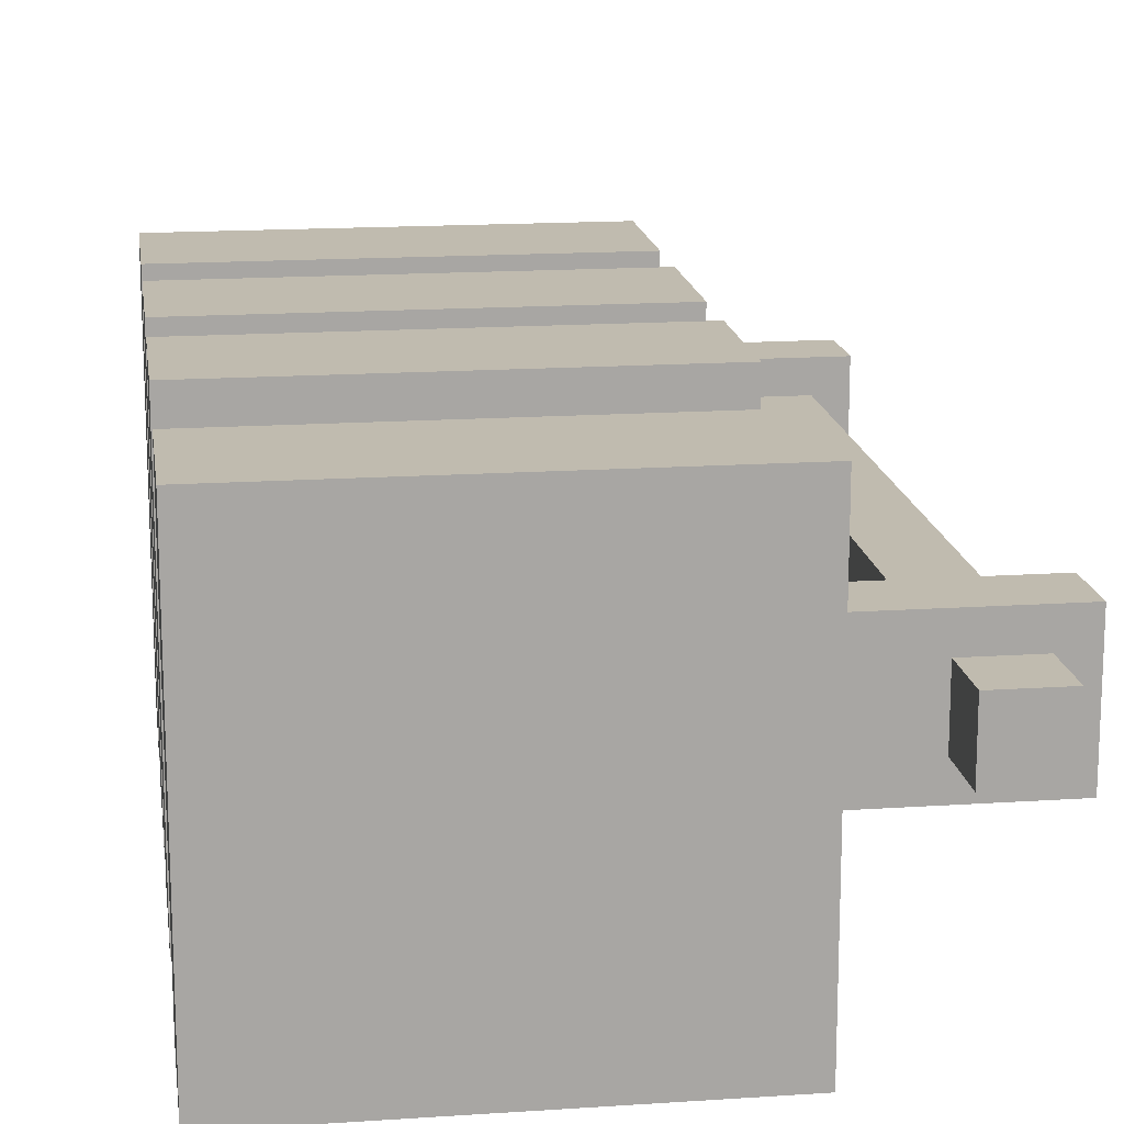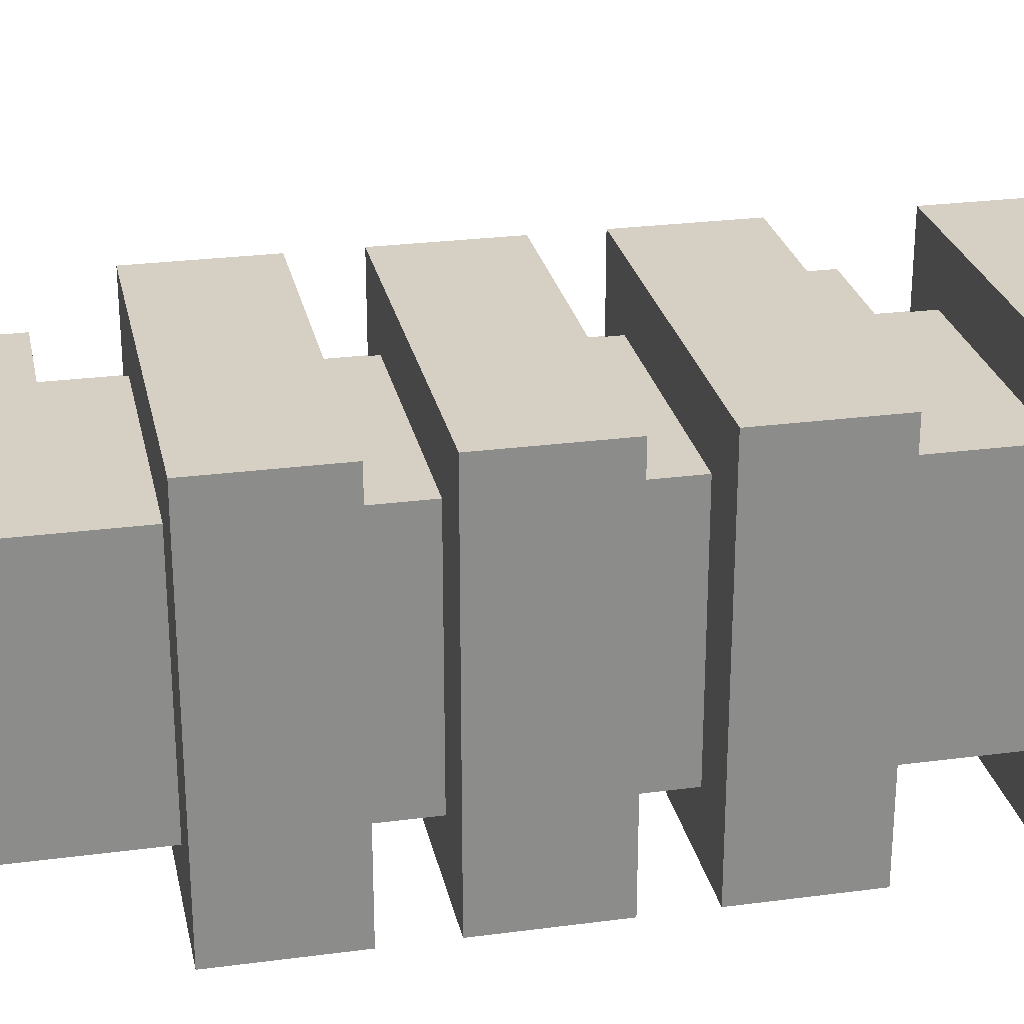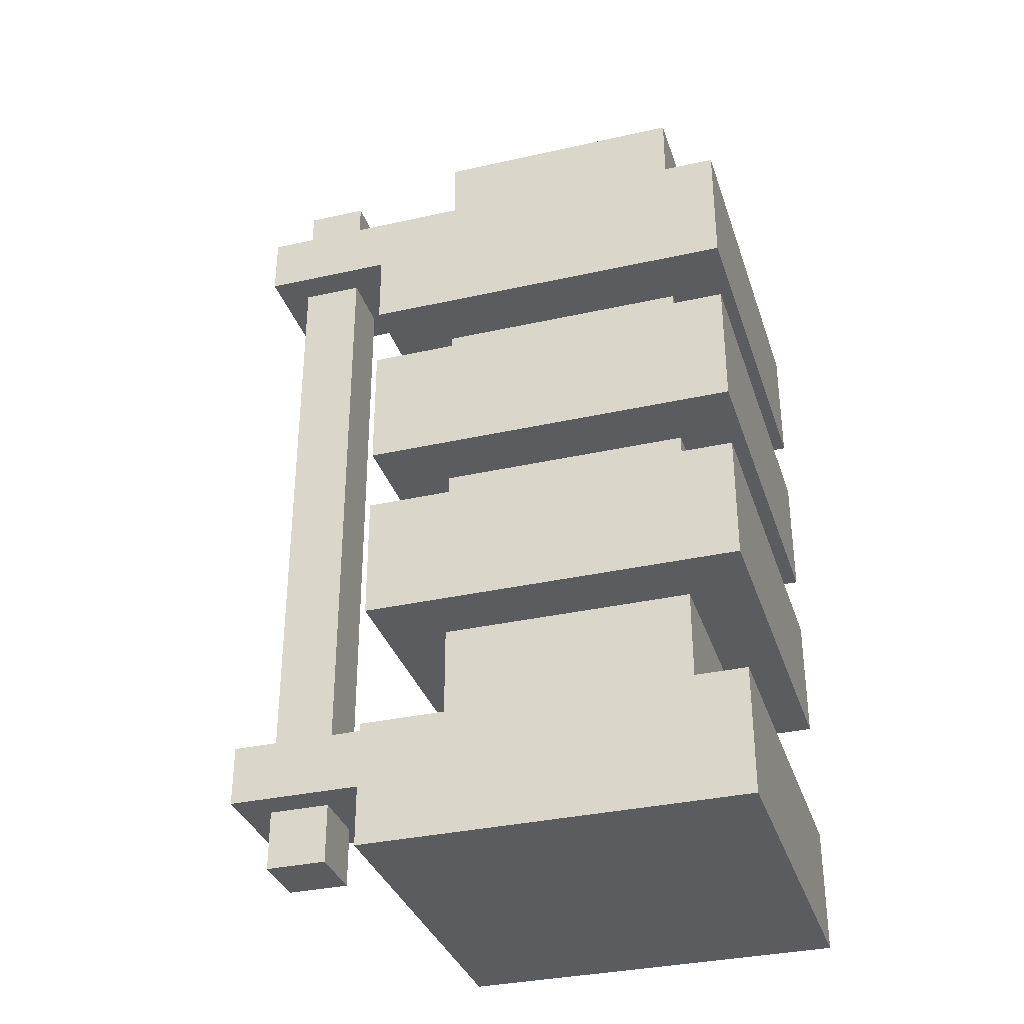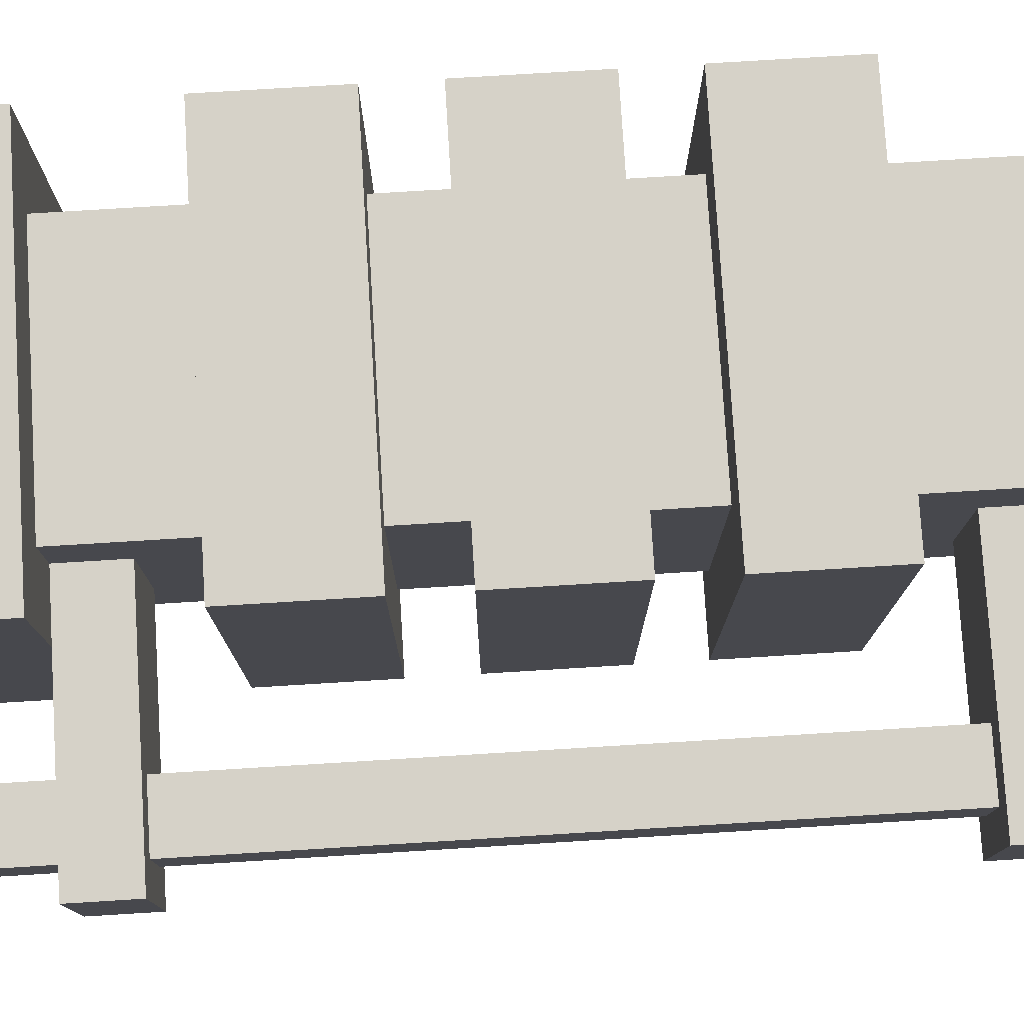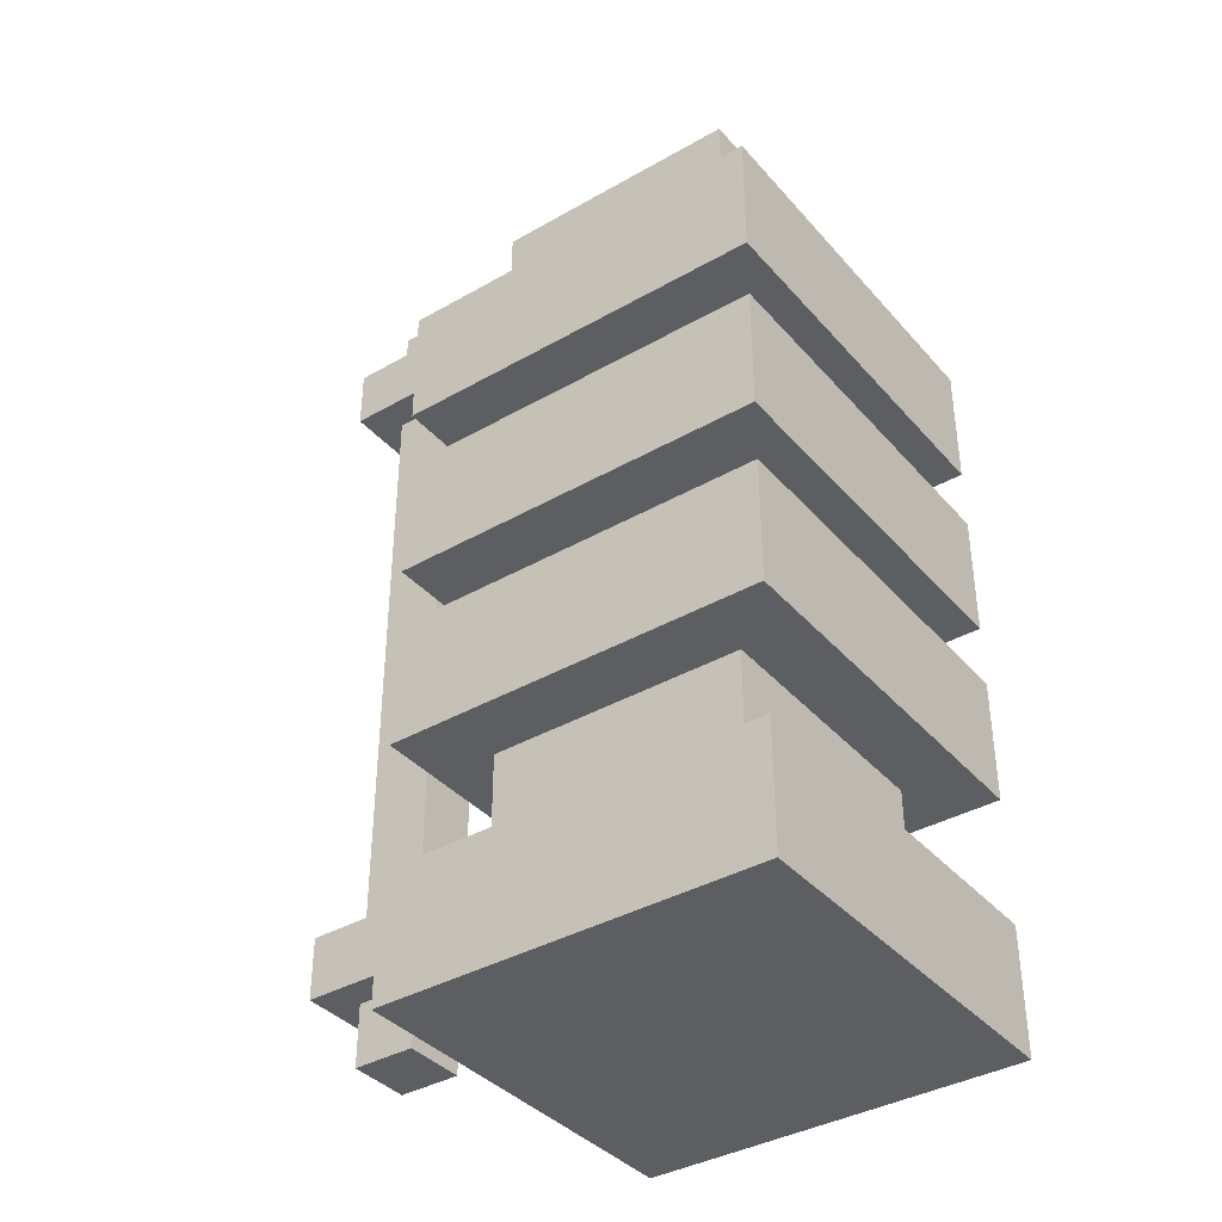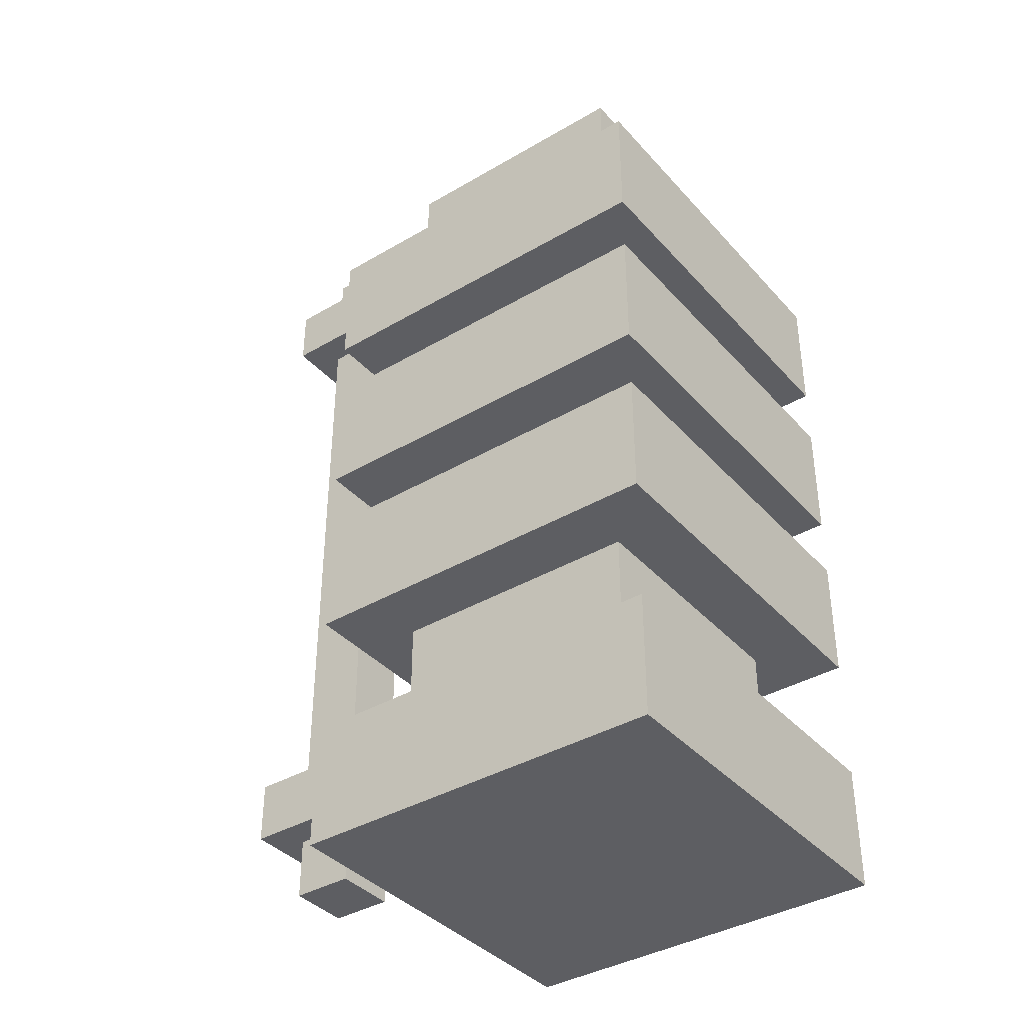
<metadata>
{"format":"obj","ext":"obj","renderer":"f3d","projection":"perspective","resolution":1024,"background":"white","views":[{"elev":16.1,"azim":-7.9,"up":"+Z"},{"elev":26.2,"azim":-101.8,"up":"+Z"},{"elev":-33.8,"azim":-163.0,"up":"+Y"},{"elev":78.0,"azim":86.5,"up":"+Z"},{"elev":-38.1,"azim":-144.0,"up":"+Y"},{"elev":-38.4,"azim":-143.4,"up":"+Y"}]}
</metadata>
<code>
o Wire
v 0.5312 0.0625 0.5312
v 0.5312 0.9375 0.5312
v 0.5312 0.9375 0.4688
v 0.5312 0.0625 0.4688
v 0.5938 0.9375 0.4688
v 0.5938 0.0625 0.4688
v 0.5938 0.9375 0.5312
v 0.5938 0.0625 0.5312
f 1 2 3 4
f 4 3 5 6
f 6 5 7 8
f 8 7 2 1
f 4 6 8 1
f 5 3 2 7
o Insulator
v 0.375 0.125 0.5625
v 0.375 0.1875 0.5625
v 0.375 0.1875 0.4375
v 0.375 0.125 0.4375
v 0.625 0.1875 0.4375
v 0.625 0.125 0.4375
v 0.625 0.1875 0.5625
v 0.625 0.125 0.5625
v 0.125 0.875 0.625
v 0.125 0.125 0.625
v 0.375 0.125 0.625
v 0.375 0.875 0.625
v 0.375 0.875 0.375
v 0.375 0.125 0.375
v 0.125 0.125 0.375
v 0.125 0.875 0.375
v 0.0625 0.375 0.6875
v 0.0625 0.25 0.6875
v 0.4375 0.25 0.6875
v 0.4375 0.375 0.6875
v 0.4375 0.375 0.3125
v 0.4375 0.25 0.3125
v 0.0625 0.25 0.3125
v 0.0625 0.375 0.3125
v 0.0625 0.5625 0.6875
v 0.0625 0.4375 0.6875
v 0.4375 0.4375 0.6875
v 0.4375 0.5625 0.6875
v 0.4375 0.5625 0.3125
v 0.4375 0.4375 0.3125
v 0.0625 0.4375 0.3125
v 0.0625 0.5625 0.3125
v 0.0625 0.75 0.6875
v 0.0625 0.625 0.6875
v 0.4375 0.625 0.6875
v 0.4375 0.75 0.6875
v 0.4375 0.75 0.3125
v 0.4375 0.625 0.3125
v 0.0625 0.625 0.3125
v 0.0625 0.75 0.3125
v 0.0625 0.125 0.6875
v 0.0625 -0 0.6875
v 0.4375 -0 0.6875
v 0.4375 0.125 0.6875
v 0.4375 0.125 0.3125
v 0.4375 -0 0.3125
v 0.0625 -0 0.3125
v 0.0625 0.125 0.3125
v 0.375 0.8125 0.5625
v 0.375 0.875 0.5625
v 0.375 0.875 0.4375
v 0.375 0.8125 0.4375
v 0.625 0.875 0.4375
v 0.625 0.8125 0.4375
v 0.625 0.875 0.5625
v 0.625 0.8125 0.5625
f 9 10 11 12
f 12 11 13 14
f 14 13 15 16
f 16 15 10 9
f 12 14 16 9
f 13 11 10 15
f 17 18 19 20
f 21 22 23 24
f 24 17 20 21
f 18 23 22 19
f 21 20 19 22
f 24 23 18 17
f 25 26 27 28
f 29 30 31 32
f 32 25 28 29
f 26 31 30 27
f 29 28 27 30
f 32 31 26 25
f 33 34 35 36
f 37 38 39 40
f 40 33 36 37
f 34 39 38 35
f 37 36 35 38
f 40 39 34 33
f 41 42 43 44
f 45 46 47 48
f 48 41 44 45
f 42 47 46 43
f 45 44 43 46
f 48 47 42 41
f 49 50 51 52
f 53 54 55 56
f 56 49 52 53
f 50 55 54 51
f 53 52 51 54
f 56 55 50 49
f 57 58 59 60
f 60 59 61 62
f 62 61 63 64
f 64 63 58 57
f 60 62 64 57
f 61 59 58 63

</code>
